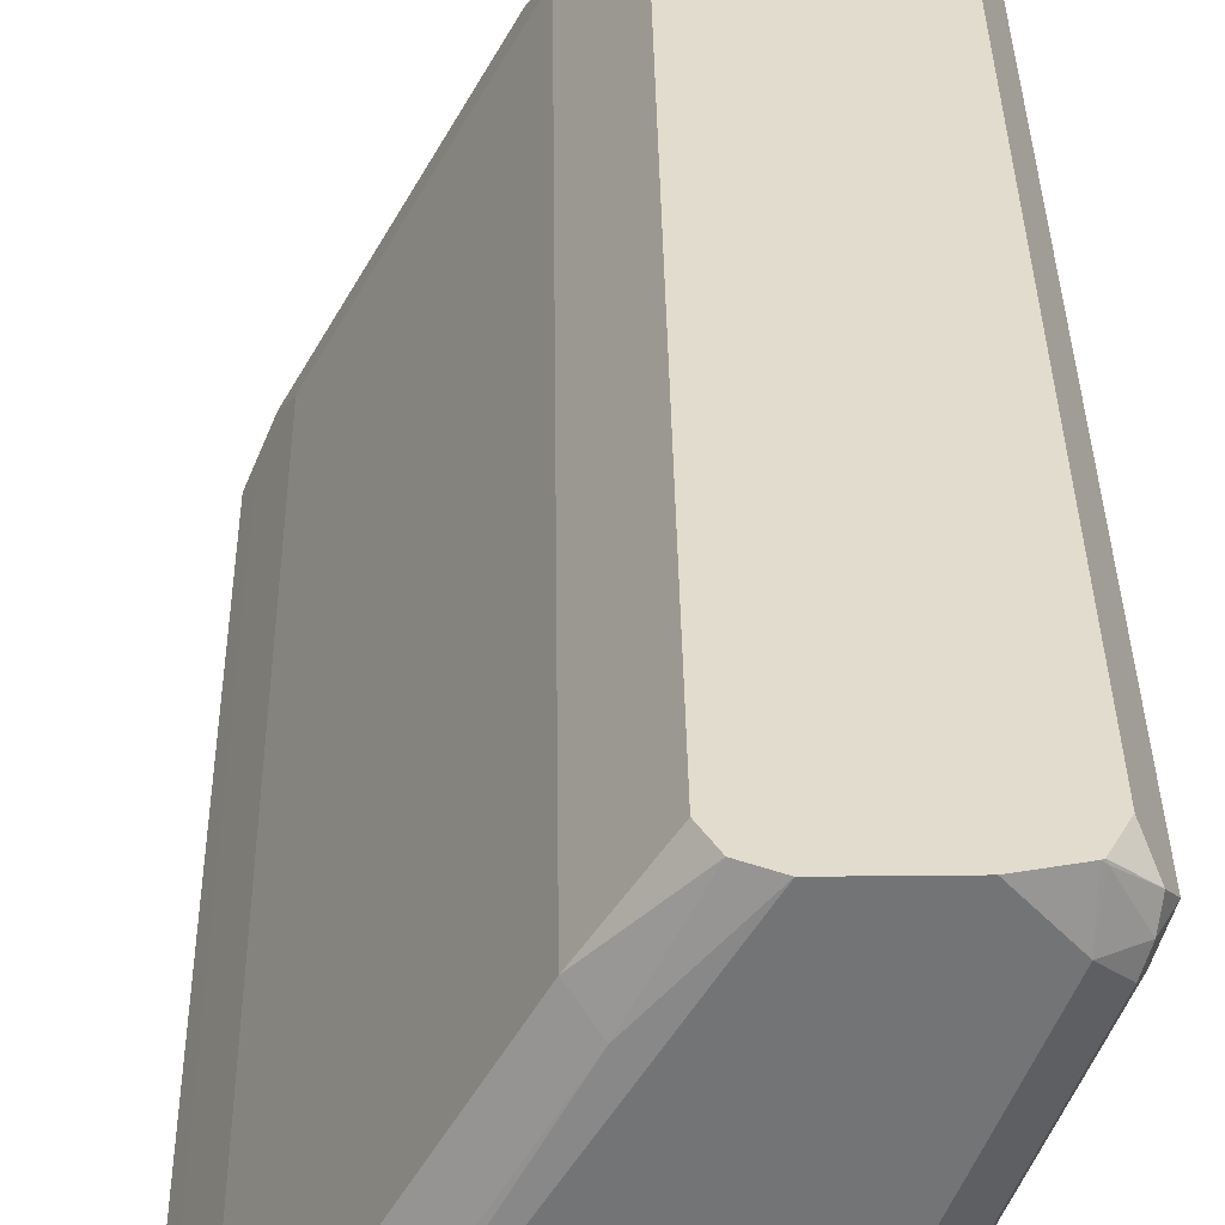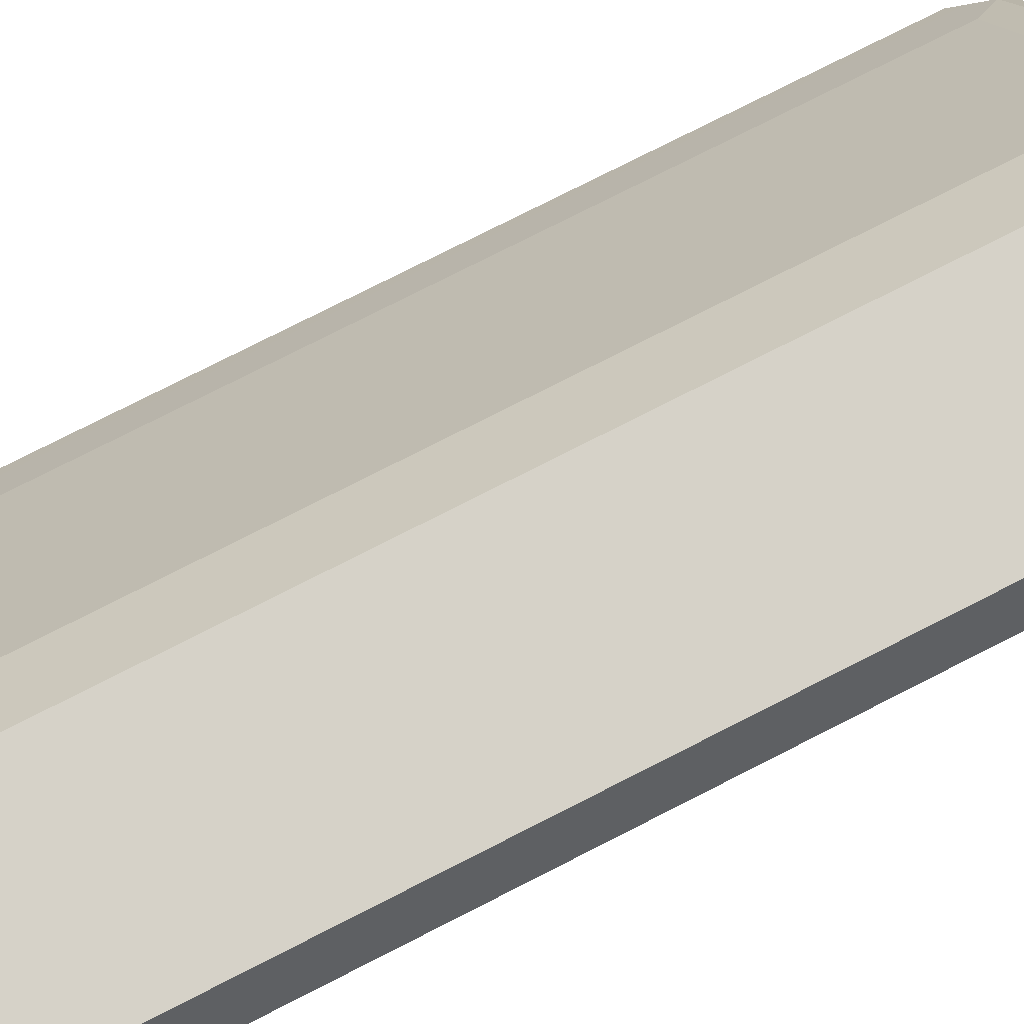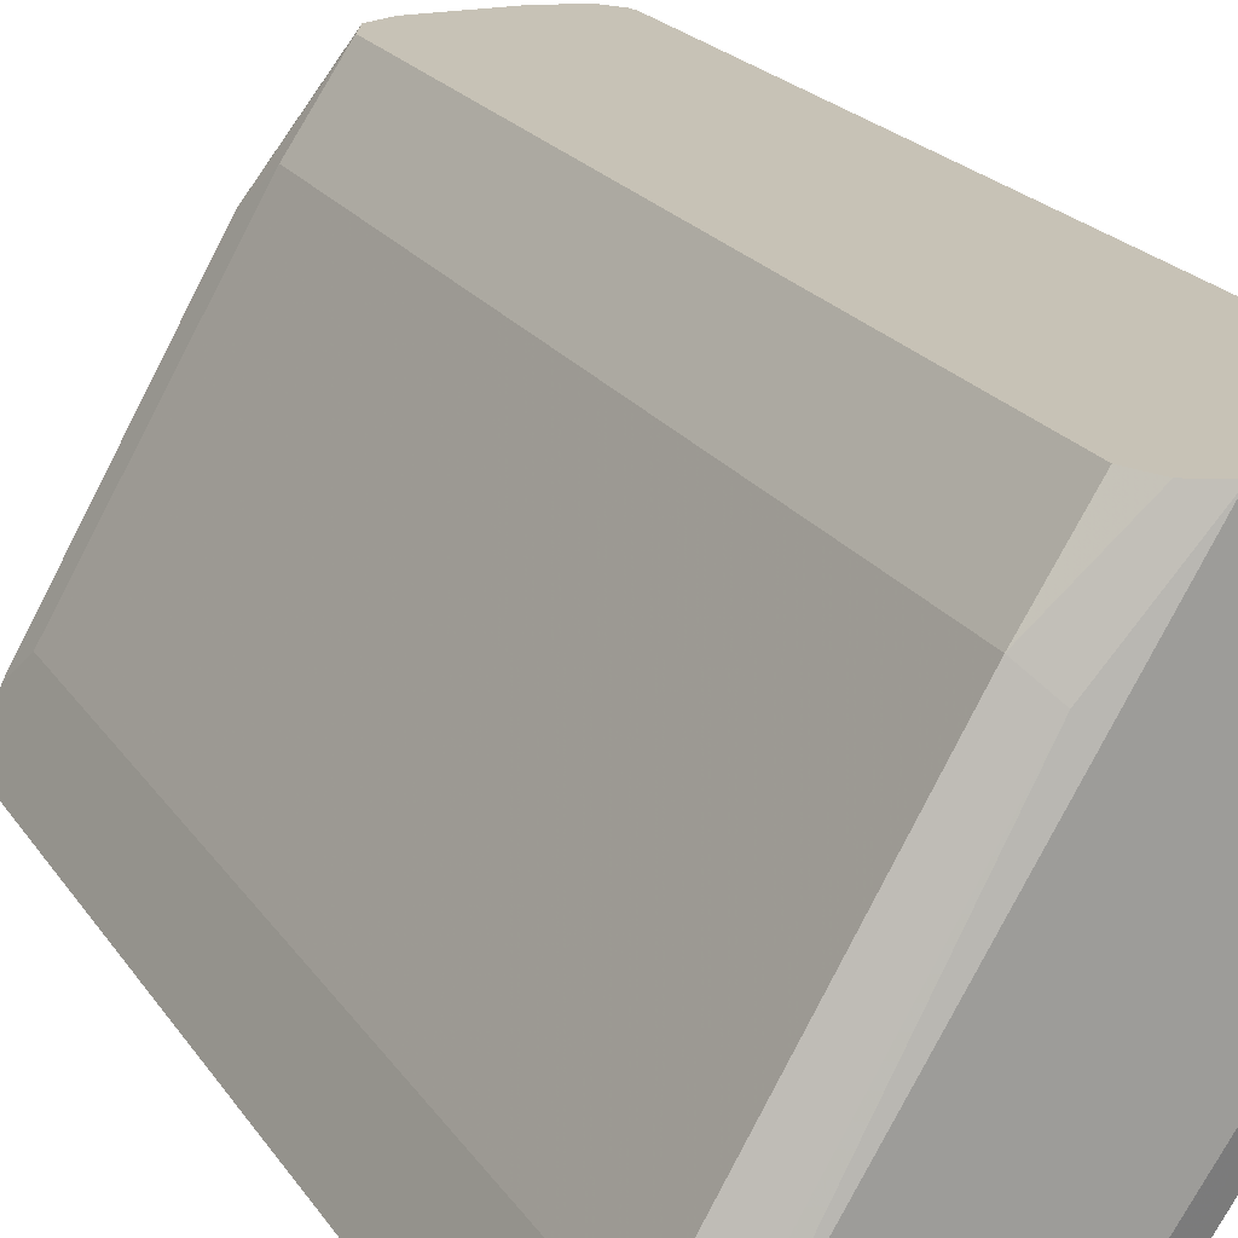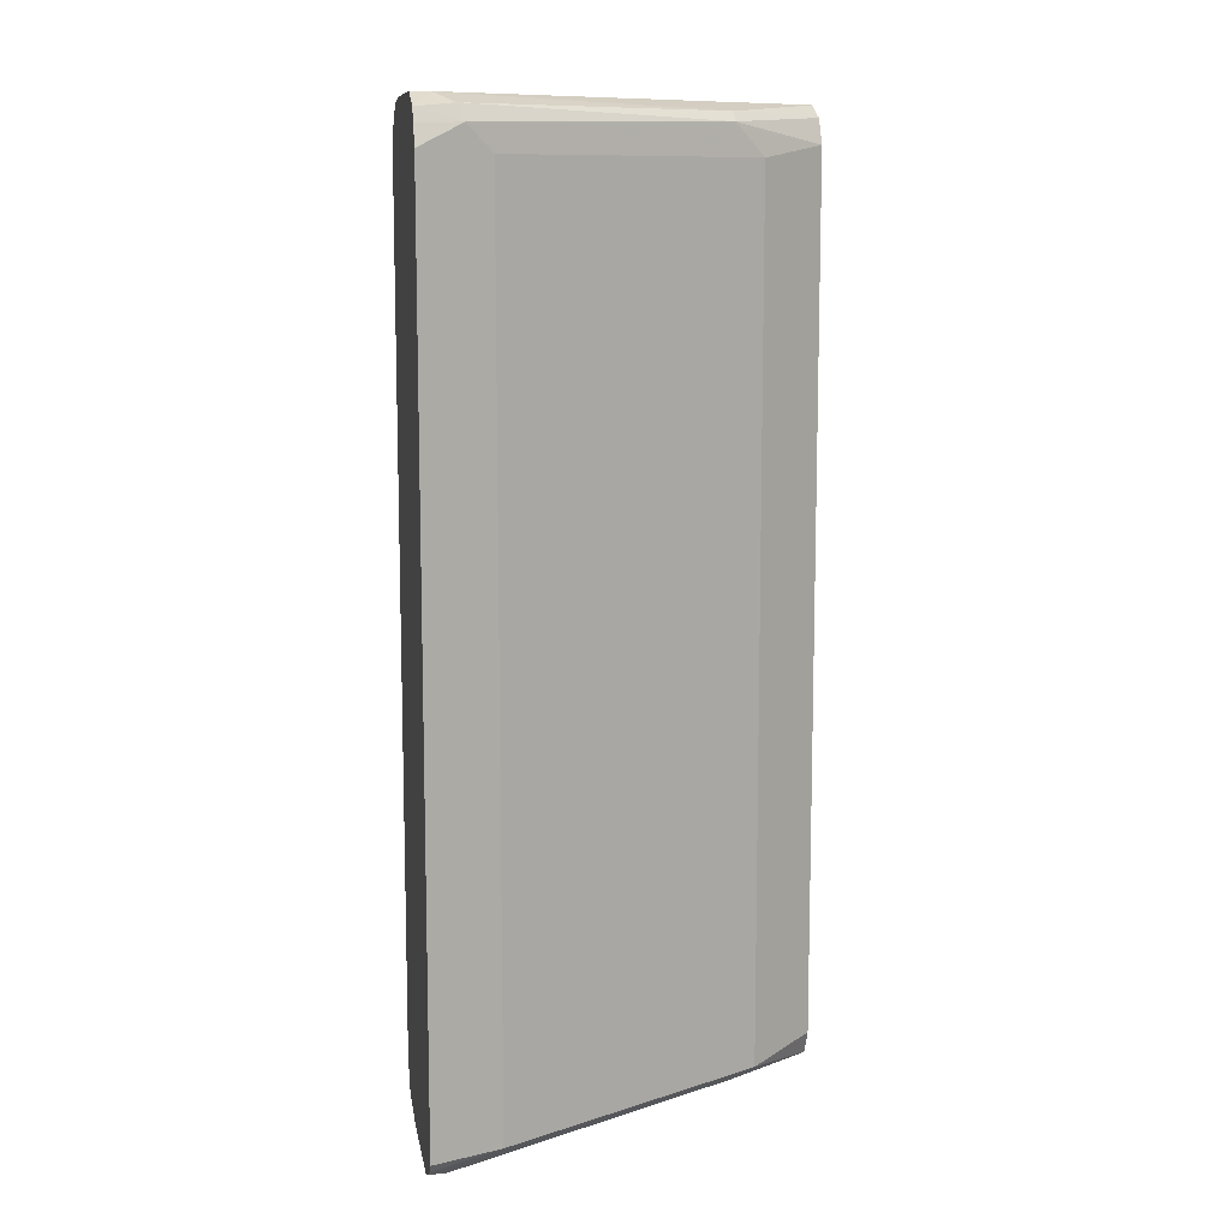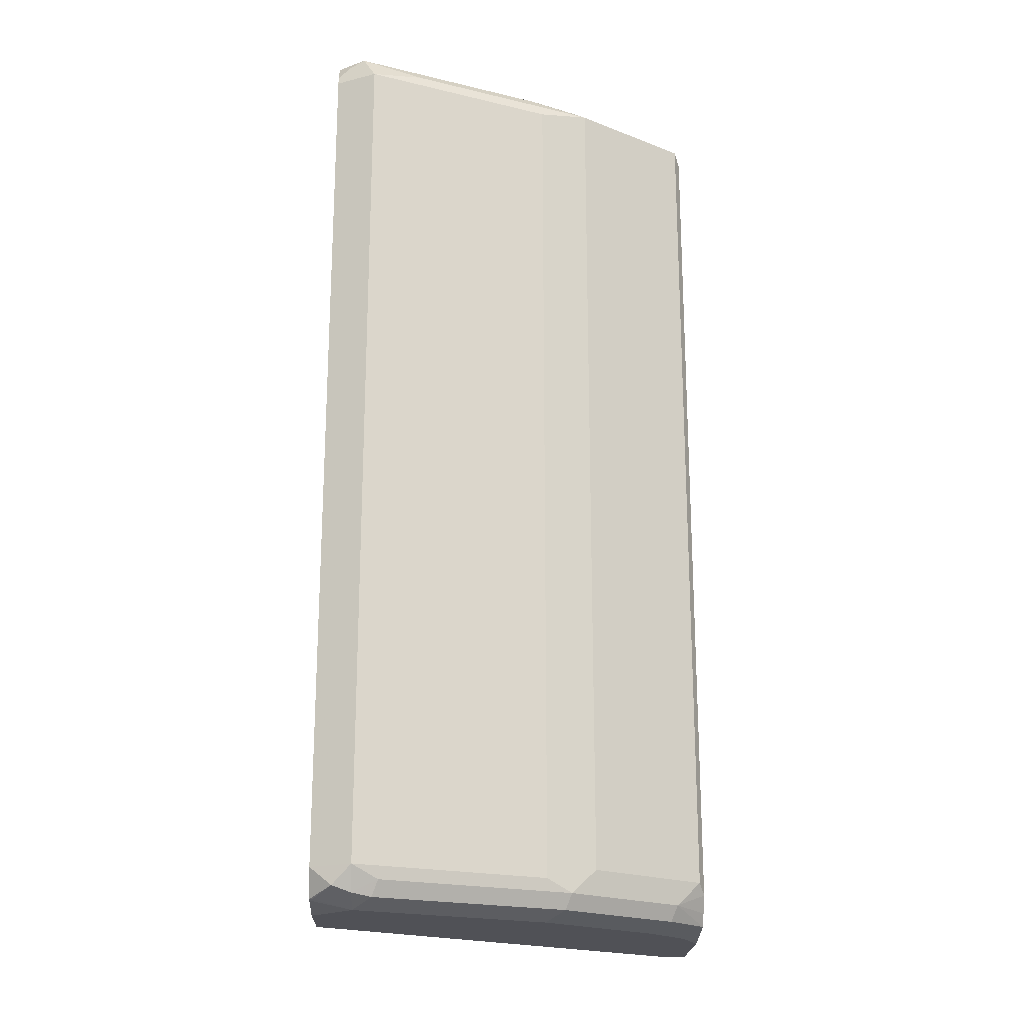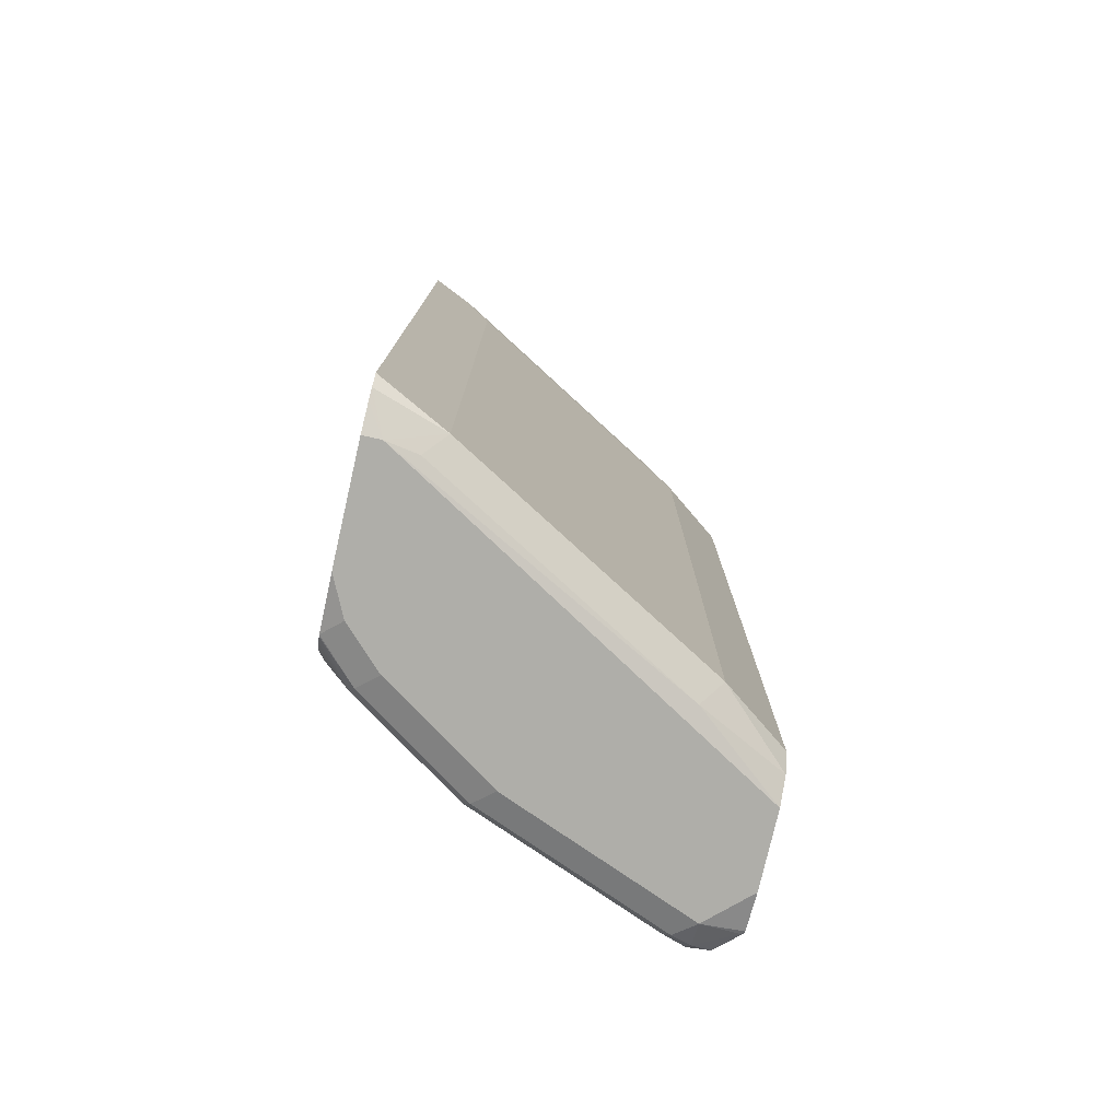
<metadata>
{"format":"obj","ext":"obj","renderer":"f3d","projection":"perspective","resolution":1024,"background":"white","views":[{"elev":34.0,"azim":179.2,"up":"+Y"},{"elev":77.6,"azim":-116.9,"up":"+Y"},{"elev":19.2,"azim":157.4,"up":"+Y"},{"elev":10.4,"azim":80.3,"up":"+Z"},{"elev":-20.4,"azim":-91.9,"up":"+Z"},{"elev":-77.5,"azim":77.1,"up":"+Z"}]}
</metadata>
<code>
v -0.9394 -0.02043 0.2042
v -0.8986 -0.1225 0.2042
v -0.9258 -0.04767 0.211
v -0.9326 -0.01363 0.2178
v -0.9326 -0.006813 0.2042
v -0.9394 -0.02043 -0.2655
v -0.885 -0.1498 0.211
v -0.8986 -0.1225 -0.2655
v -0.8918 -0.1157 0.2178
v -0.8782 -0.1225 0.2246
v -0.919 -0.02043 0.2246
v -0.919 0.001632 0.2197
v -0.9198 0.001632 0.2194
v -0.9202 0.001632 0.2189
v -0.9292 -0.005124 0.2144
v -0.9273 0.001632 0.2087
v -0.9284 0.001632 0.2042
v -0.9326 -0.006813 -0.2655
v -0.9343 -0.01021 -0.2757
v -0.9326 -0.02043 -0.2791
v -0.9326 -0.03405 -0.2723
v -0.8441 -0.211 0.211
v -0.8339 -0.2008 0.2212
v -0.8748 -0.1395 0.2212
v -0.885 -0.1498 -0.2587
v -0.8918 -0.1361 -0.2723
v -0.8373 -0.1838 0.2246
v -0.8986 0.001632 0.2246
v -0.9284 0.001632 -0.2655
v -0.9226 0.001632 -0.2771
v -0.9208 0.001632 -0.2807
v -0.9216 -1.461e-05 -0.2808
v -0.919 -0.02043 -0.2859
v -0.9292 -0.03065 -0.2808
v -0.8381 -0.2141 0.205
v -0.829 -0.2141 0.214
v -0.815 -0.2141 0.2227
v -0.8441 -0.211 -0.2587
v -0.8169 -0.2042 0.2246
v -0.8509 -0.1974 -0.2723
v -0.8884 -0.1327 -0.2808
v -0.8475 -0.194 -0.2808
v -0.8577 0.001632 0.2246
v -0.9197 0.001632 -0.2812
v -0.8986 0.001632 -0.2859
v -0.8782 -0.1225 -0.2859
v -0.8381 -0.2141 -0.2647
v -0.7965 -0.2141 0.2246
v -0.8324 -0.2141 -0.2739
v -0.8275 -0.2141 -0.2807
v -0.8267 -0.2141 -0.281
v -0.8373 -0.1838 -0.2859
v -0.7352 -0.2042 0.2246
v -0.8067 -0.05106 0.2195
v -0.8441 0.001632 0.2178
v -0.8577 0.001632 -0.2859
v -0.7352 -0.2141 0.2246
v -0.8169 -0.2042 -0.2859
v -0.7965 -0.2141 -0.2859
v -0.725 -0.194 0.2195
v -0.7183 -0.2141 0.2174
v -0.8016 -0.05106 0.2144
v -0.8436 0.001632 0.2168
v -0.8203 -0.04427 -0.2825
v -0.7352 -0.2042 -0.2859
v -0.8441 0.001632 -0.2791
v -0.7352 -0.2141 -0.2859
v -0.7216 -0.1906 0.211
v -0.7148 -0.2141 0.2104
v -0.8033 -0.04767 0.211
v -0.8373 0.001632 0.2042
v -0.7386 -0.1872 -0.2825
v -0.8101 -0.03405 -0.2723
v -0.7284 -0.177 -0.2723
v -0.7156 -0.2141 -0.2761
v -0.721 -0.2141 -0.2797
v -0.8373 0.001632 -0.2655
v -0.7148 -0.2042 0.2042
v -0.7284 -0.177 0.1974
v -0.7099 -0.2141 0.1993
v -0.8101 -0.03405 0.1974
v -0.7148 -0.2042 -0.2655
v -0.7099 -0.2141 -0.2704
f 35 76 75
f 35 75 83
f 35 83 80
f 35 80 69
f 35 69 61
f 35 61 57
f 35 57 48
f 35 37 36
f 37 48 39
f 38 40 47
f 40 42 50
f 40 50 49
f 41 46 42
f 42 51 50
f 35 67 76
f 42 46 52
f 35 48 37
f 40 49 47
f 33 52 46
f 35 51 59
f 42 52 51
f 26 42 40
f 31 44 32
f 32 44 33
f 33 45 56
f 33 56 65
f 33 65 67
f 35 59 67
f 33 67 59
f 33 58 52
f 33 46 34
f 33 44 45
f 34 46 41
f 35 47 49
f 35 49 50
f 35 50 51
f 33 59 58
f 43 53 54
f 65 72 74
f 51 52 58
f 65 76 67
f 66 77 73
f 68 69 78
f 68 78 82
f 68 82 74
f 68 74 79
f 68 79 81
f 68 81 70
f 69 80 78
f 70 81 71
f 71 81 73
f 71 73 77
f 72 73 74
f 73 81 79
f 73 79 74
f 74 82 83
f 74 83 75
f 65 75 76
f 43 54 55
f 65 74 75
f 64 73 72
f 51 58 59
f 53 60 54
f 53 57 61
f 53 61 60
f 54 60 62
f 54 62 55
f 55 62 63
f 56 64 65
f 56 66 64
f 60 61 68
f 60 68 62
f 61 69 68
f 62 68 70
f 62 70 71
f 62 71 63
f 64 72 65
f 64 66 73
f 26 41 42
f 26 34 41
f 12 16 14
f 25 26 40
f 4 17 5
f 4 7 9
f 5 17 29
f 5 29 18
f 6 18 19
f 6 19 20
f 6 20 21
f 4 16 17
f 6 21 26
f 7 22 23
f 7 23 24
f 7 24 10
f 7 10 9
f 7 25 38
f 7 38 22
f 10 24 23
f 6 26 8
f 4 15 16
f 4 14 15
f 4 13 14
f 78 80 83
f 1 2 7
f 1 7 3
f 1 3 4
f 1 4 5
f 1 5 18
f 1 18 6
f 1 6 8
f 1 8 2
f 2 8 26
f 2 26 25
f 2 25 7
f 3 7 4
f 4 9 10
f 4 10 11
f 4 11 12
f 4 12 13
f 10 23 27
f 25 40 38
f 10 27 39
f 10 48 57
f 18 29 19
f 19 30 31
f 19 31 32
f 19 32 20
f 19 29 30
f 20 32 33
f 20 33 34
f 14 16 15
f 20 34 21
f 22 35 36
f 22 36 37
f 22 37 23
f 22 38 47
f 22 47 35
f 23 37 39
f 23 39 27
f 21 34 26
f 12 14 13
f 12 17 16
f 12 29 17
f 10 57 53
f 10 53 43
f 10 43 28
f 10 28 11
f 11 28 12
f 12 28 43
f 12 43 55
f 12 55 63
f 12 63 71
f 12 71 77
f 12 77 66
f 12 66 56
f 12 56 45
f 12 45 44
f 12 44 31
f 12 31 30
f 12 30 29
f 10 39 48
f 78 83 82

</code>
